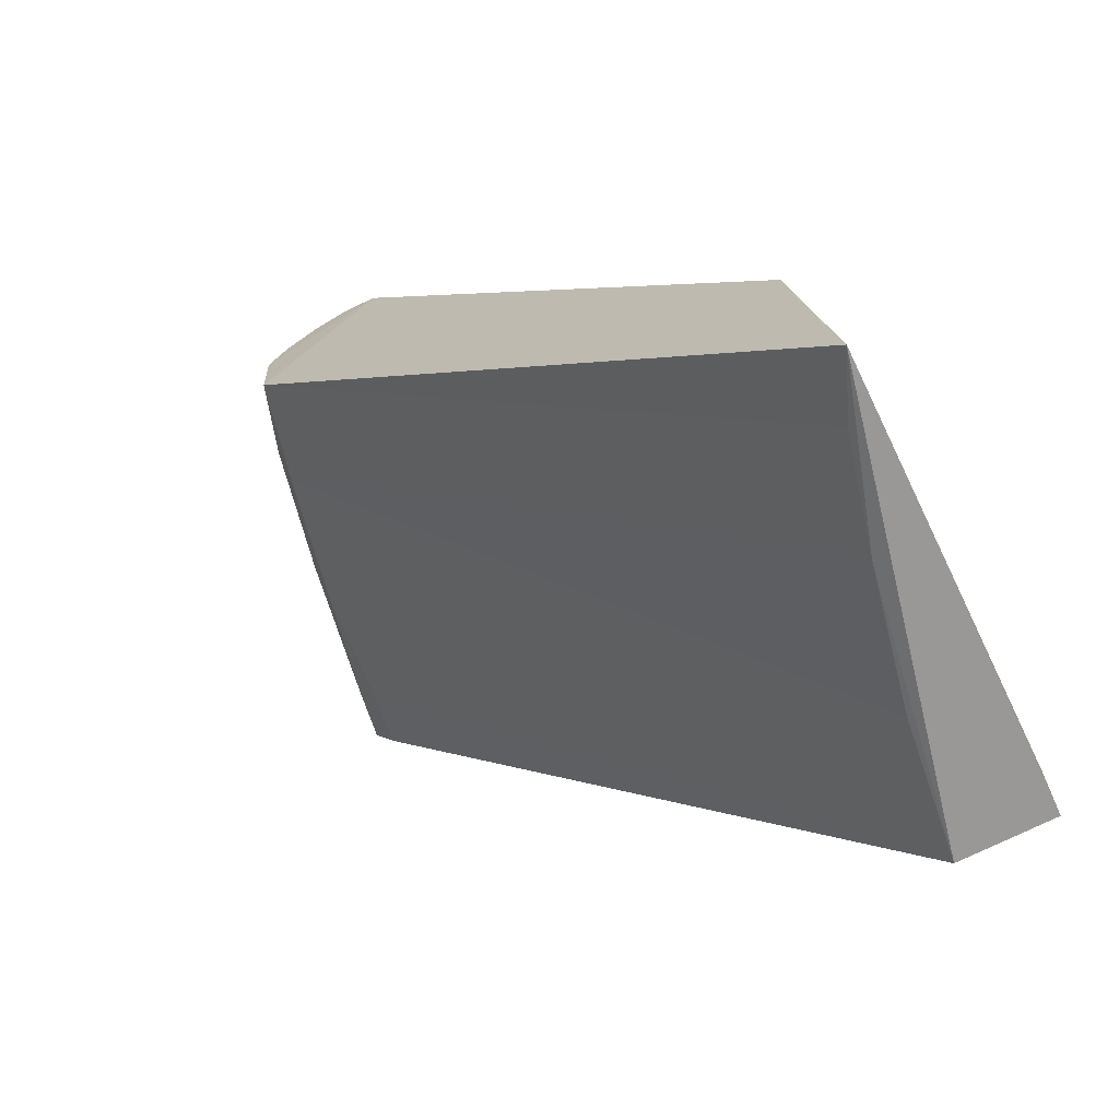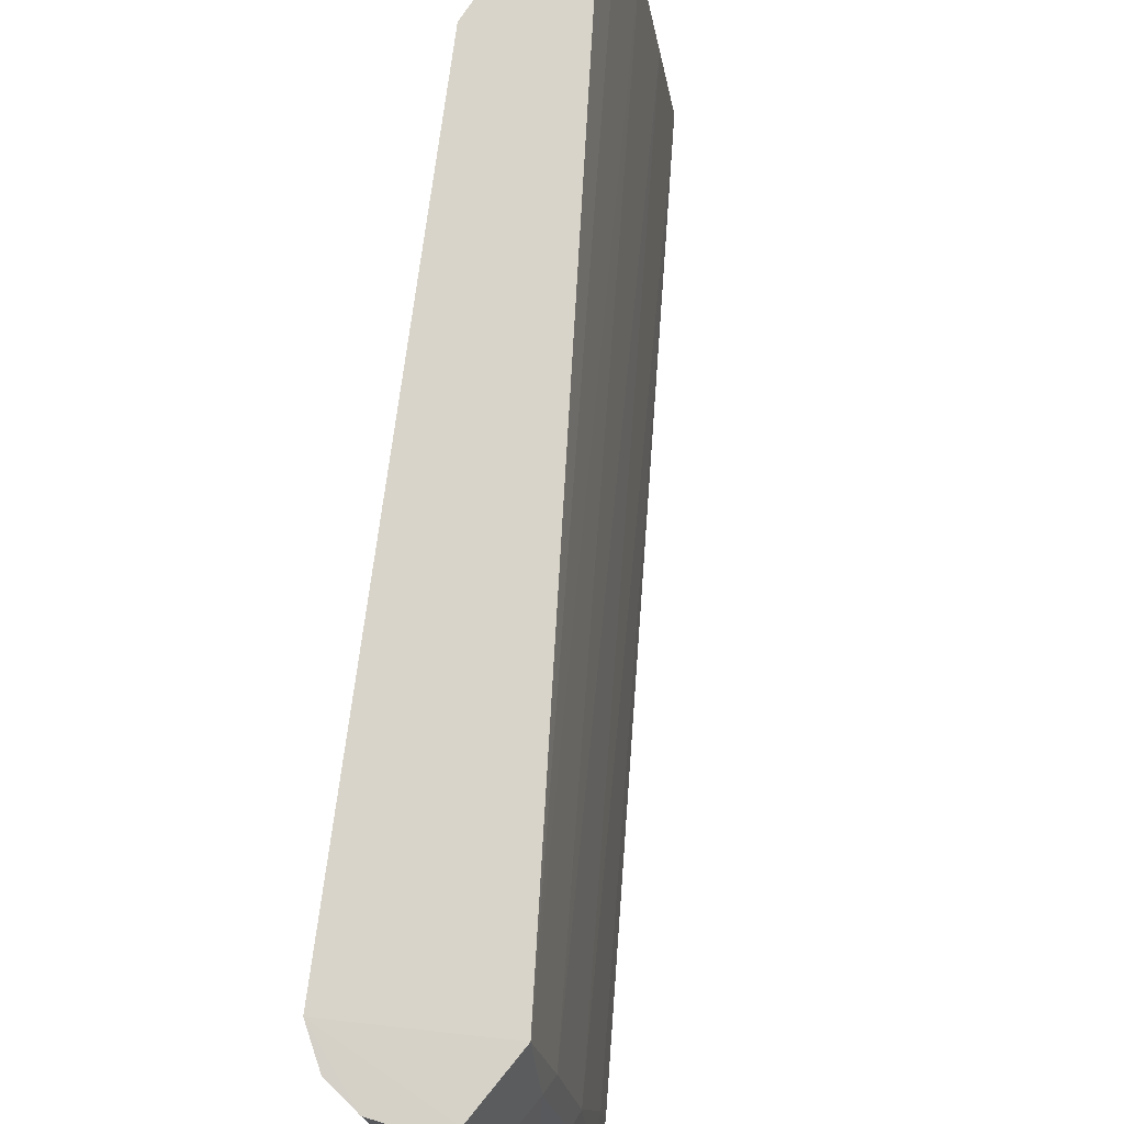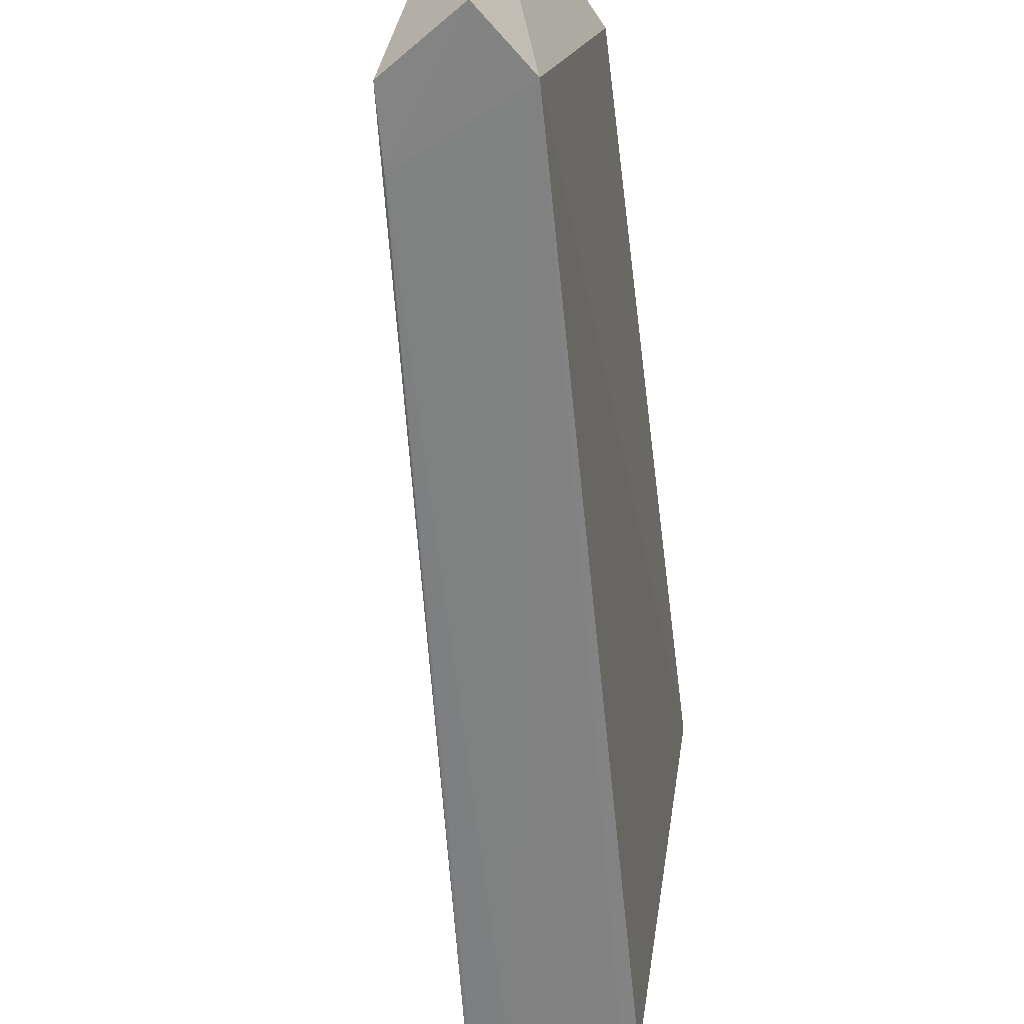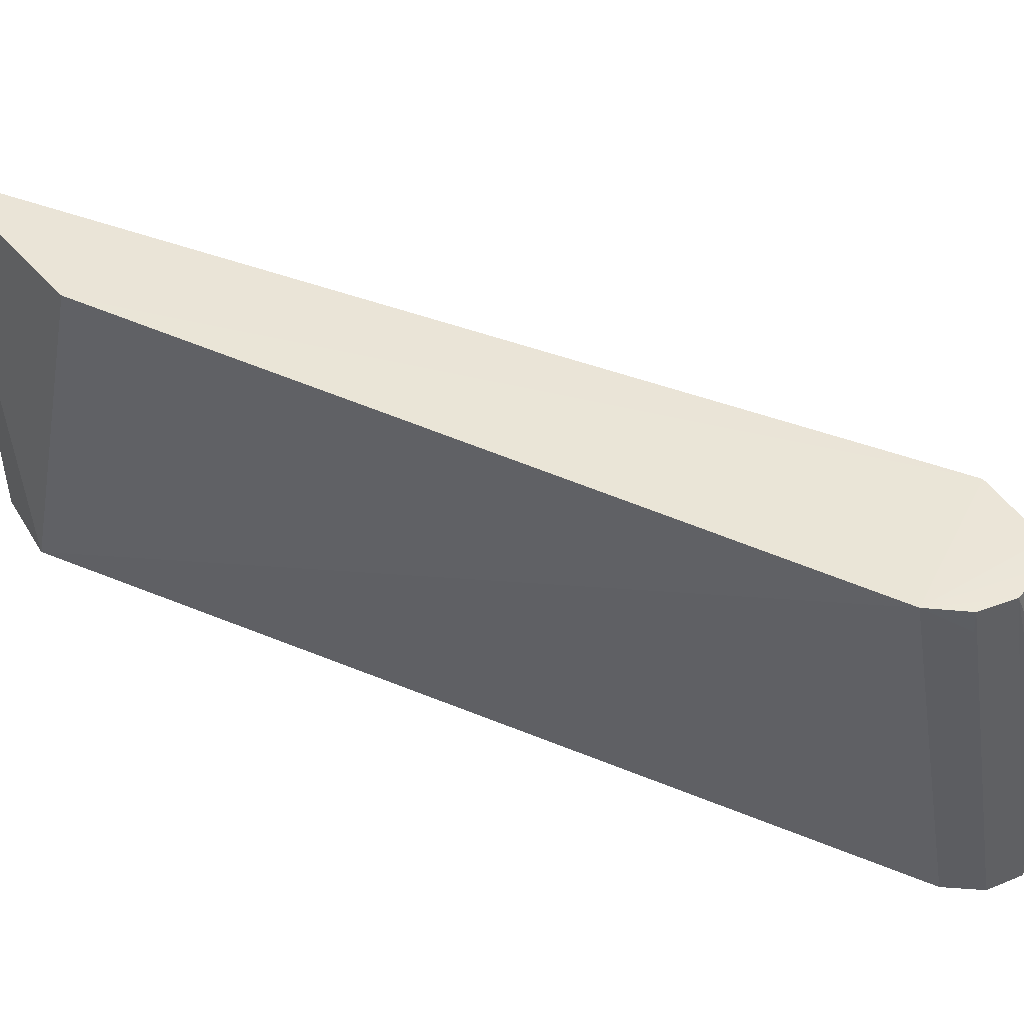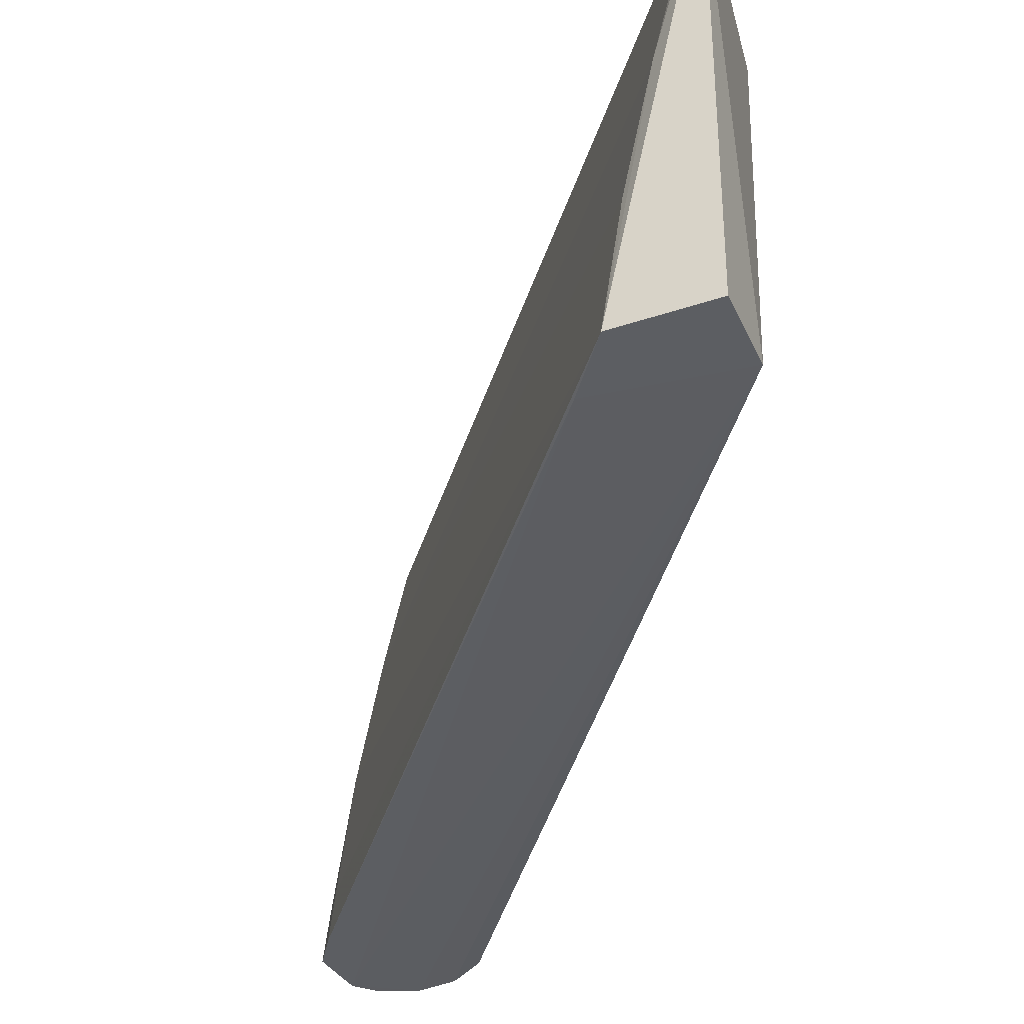
<metadata>
{"format":"obj","ext":"obj","renderer":"f3d","projection":"perspective","resolution":1024,"background":"white","views":[{"elev":-68.7,"azim":-154.0,"up":"+Z"},{"elev":75.6,"azim":41.3,"up":"+Y"},{"elev":-59.9,"azim":-139.2,"up":"+Y"},{"elev":47.5,"azim":-29.7,"up":"+Y"},{"elev":-37.1,"azim":-157.9,"up":"+Y"}]}
</metadata>
<code>
v 0.2504 0.06173 0.05579
v 0.2591 0.03409 0.05315
v 0.2539 0.06135 0.04826
v 0.2163 0.0618 -0
v 0.2164 0.03435 0.005
v 0.2223 0.03421 -0
v 0.2455 0.06225 0.05424
v 0.2541 0.06141 0.05315
v 0.258 0.03417 0.04713
v 0.2195 0.05104 0.0006256
v 0.2164 0.03435 -0
v 0.2251 0.0341 0.003782
v 0.2182 0.06233 0.0133
v 0.2508 0.0346 0.05422
v 0.2574 0.0409 0.05422
v 0.2574 0.0477 0.04947
v 0.2528 0.06151 0.05468
v 0.2179 0.05783 0.0006042
v 0.2554 0.0545 0.04819
v 0.2595 0.03414 0.04949
v 0.2556 0.03431 0.05577
v 0.2573 0.04603 0.05315
v 0.2556 0.05622 0.04947
v 0.2213 0.04255 0.0005791
v 0.2571 0.04598 0.04825
v 0.2531 0.03444 0.05564
v 0.2581 0.03418 0.05449
v 0.2533 0.05135 0.05563
v 0.259 0.03578 0.05306
v 0.2541 0.05798 0.05422
v 0.2575 0.04771 0.05193
v 0.2576 0.03755 0.04721
v 0.259 0.0375 0.0494
v 0.2479 0.06197 0.05565
v 0.2518 0.05824 0.05563
v 0.2552 0.0411 0.05563
v 0.2591 0.03752 0.05198
v 0.2556 0.05457 0.05315
v 0.2557 0.05624 0.05193
v 0.2481 0.06028 0.05558
f 8 3 7
f 10 6 4
f 11 5 4
f 11 4 6
f 12 2 5
f 12 11 6
f 12 5 11
f 12 6 9
f 13 7 3
f 13 3 4
f 13 4 5
f 13 5 7
f 14 7 5
f 17 8 7
f 17 7 1
f 18 10 4
f 18 4 3
f 18 3 10
f 19 10 3
f 20 12 9
f 20 2 12
f 21 5 2
f 23 3 8
f 23 19 3
f 23 16 19
f 24 6 10
f 24 10 19
f 25 19 16
f 25 24 19
f 25 6 24
f 26 14 5
f 26 5 21
f 26 7 14
f 26 21 1
f 27 21 2
f 27 2 15
f 28 1 21
f 28 15 17
f 29 22 15
f 29 15 2
f 30 17 15
f 30 15 22
f 30 8 17
f 31 16 23
f 32 9 6
f 32 6 25
f 32 20 9
f 33 25 16
f 33 32 25
f 33 20 32
f 33 16 31
f 34 26 1
f 34 1 7
f 35 28 17
f 35 17 1
f 35 1 28
f 36 28 21
f 36 21 27
f 36 27 15
f 36 15 28
f 37 29 2
f 37 2 20
f 37 33 31
f 37 20 33
f 37 31 22
f 37 22 29
f 38 30 22
f 38 8 30
f 38 22 31
f 39 31 23
f 39 23 8
f 39 38 31
f 39 8 38
f 40 34 7
f 40 7 26
f 40 26 34

</code>
